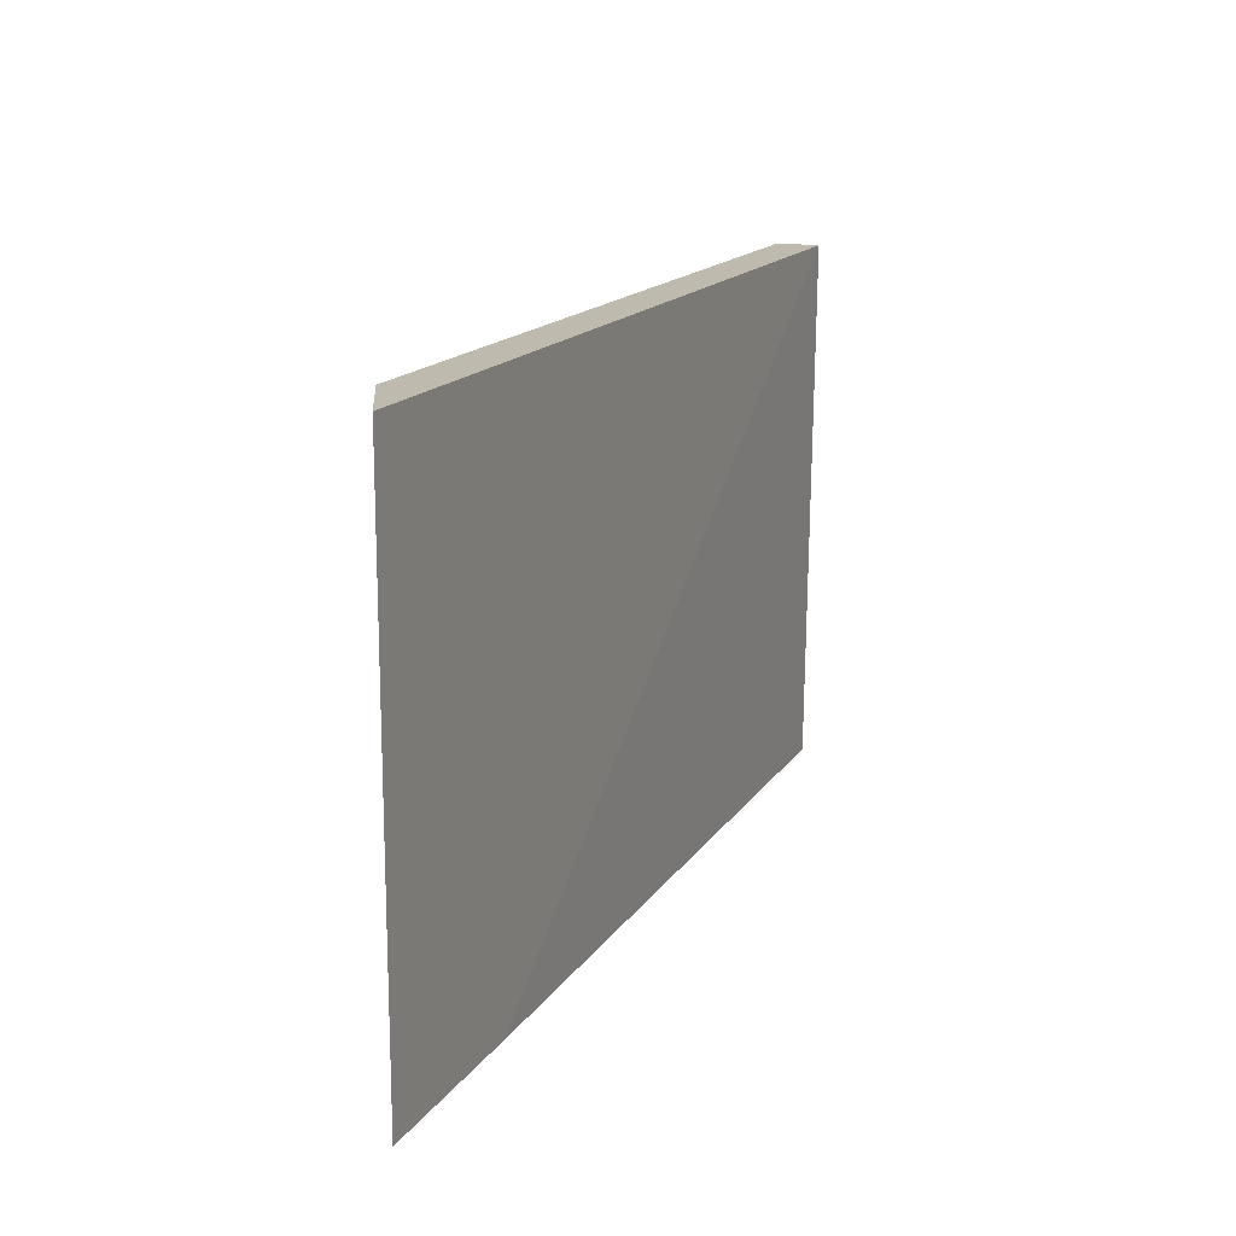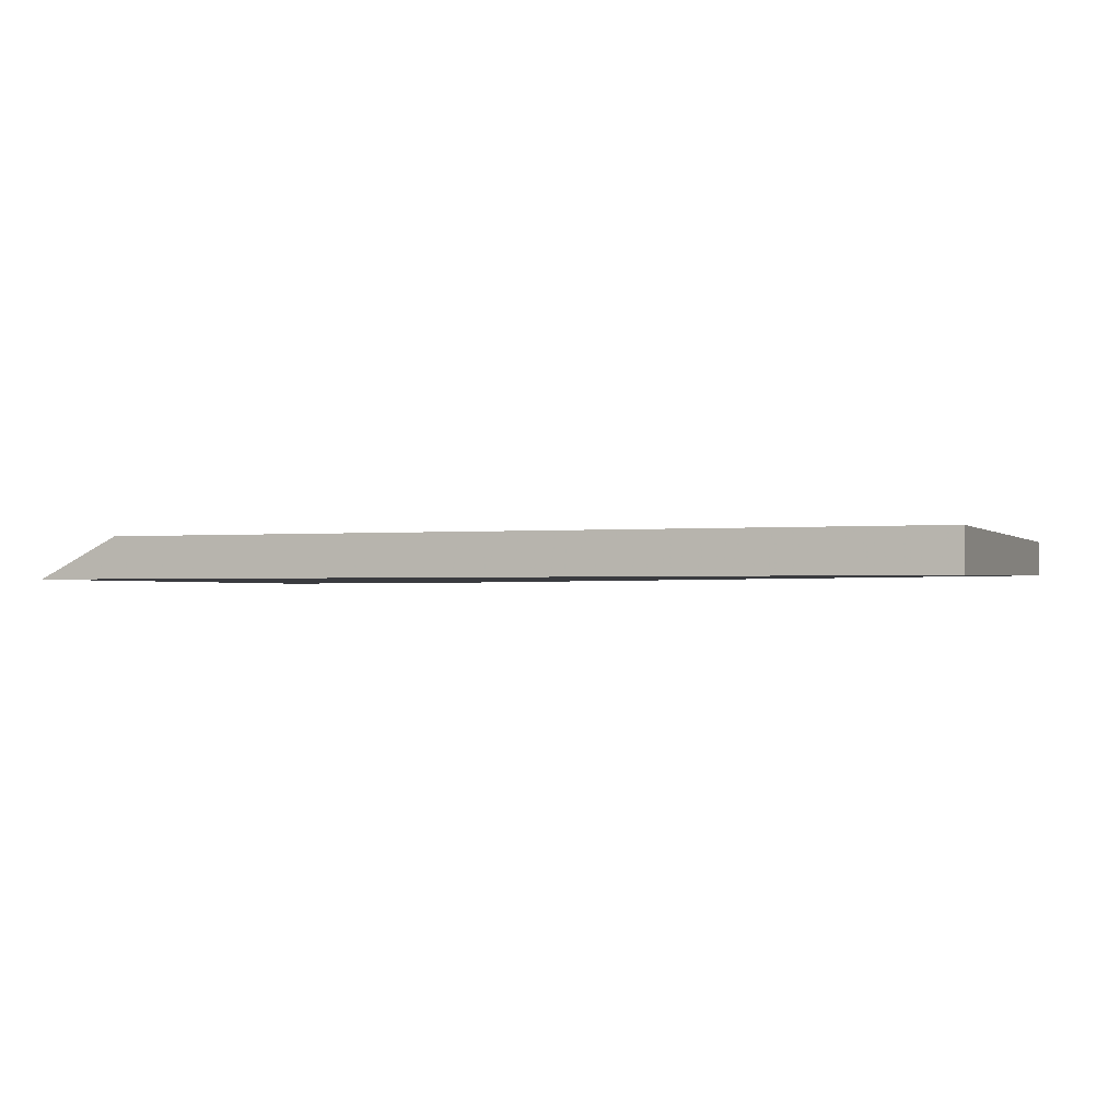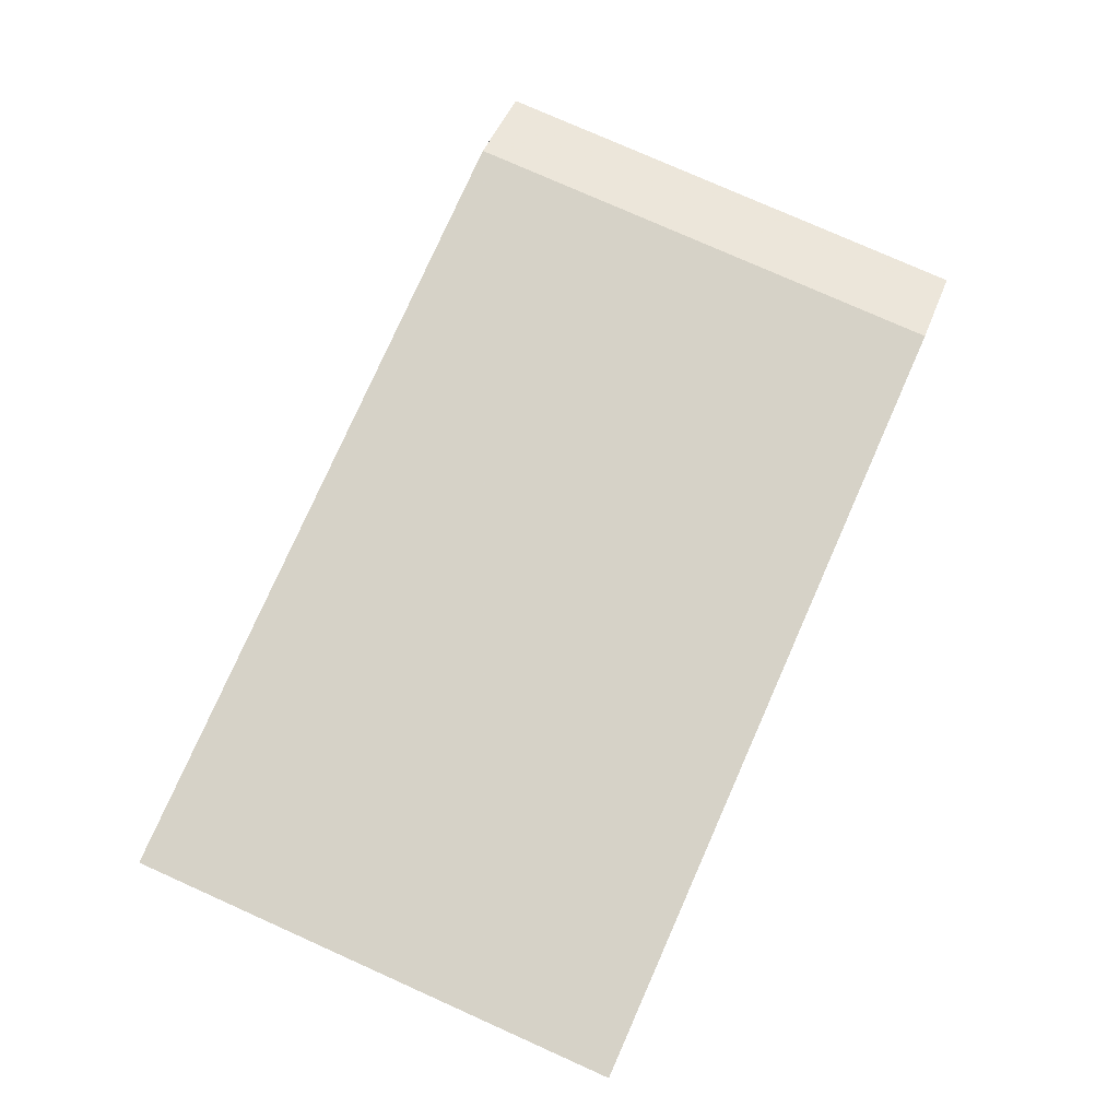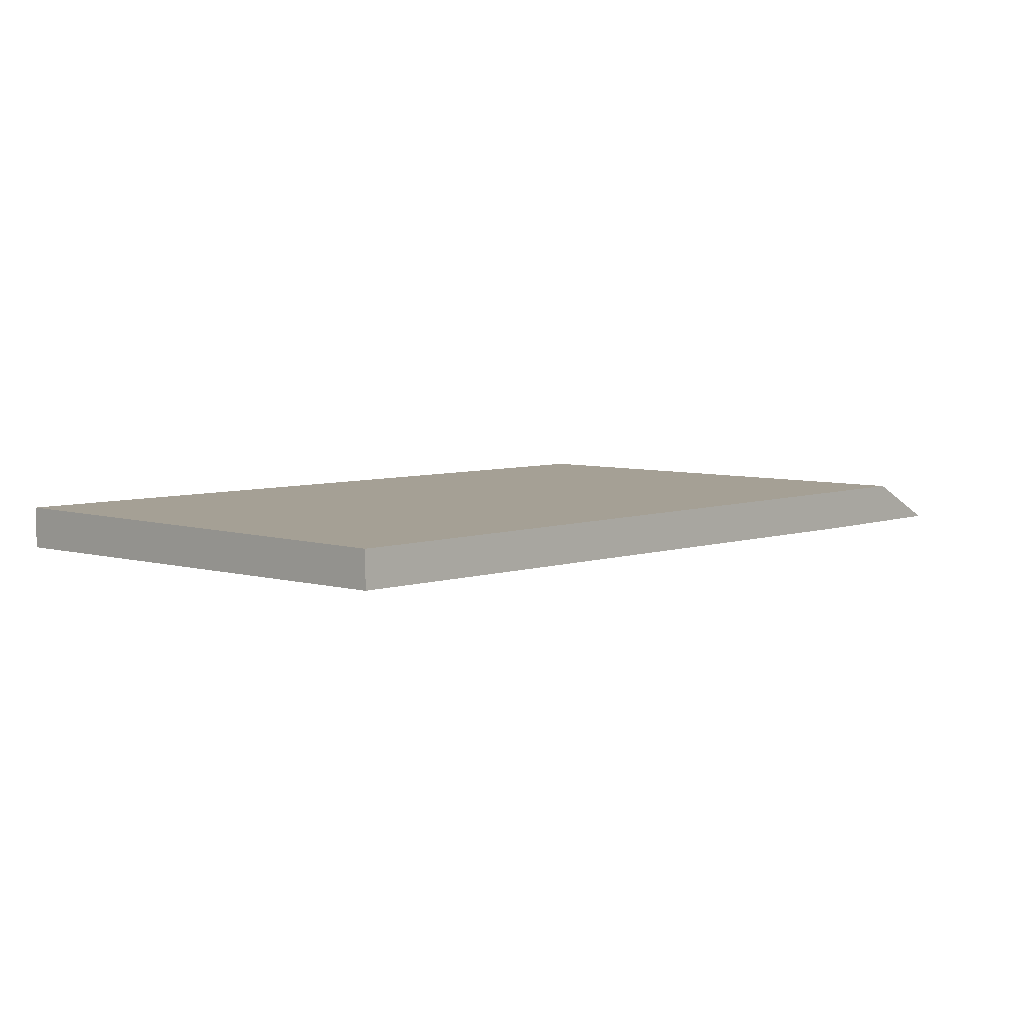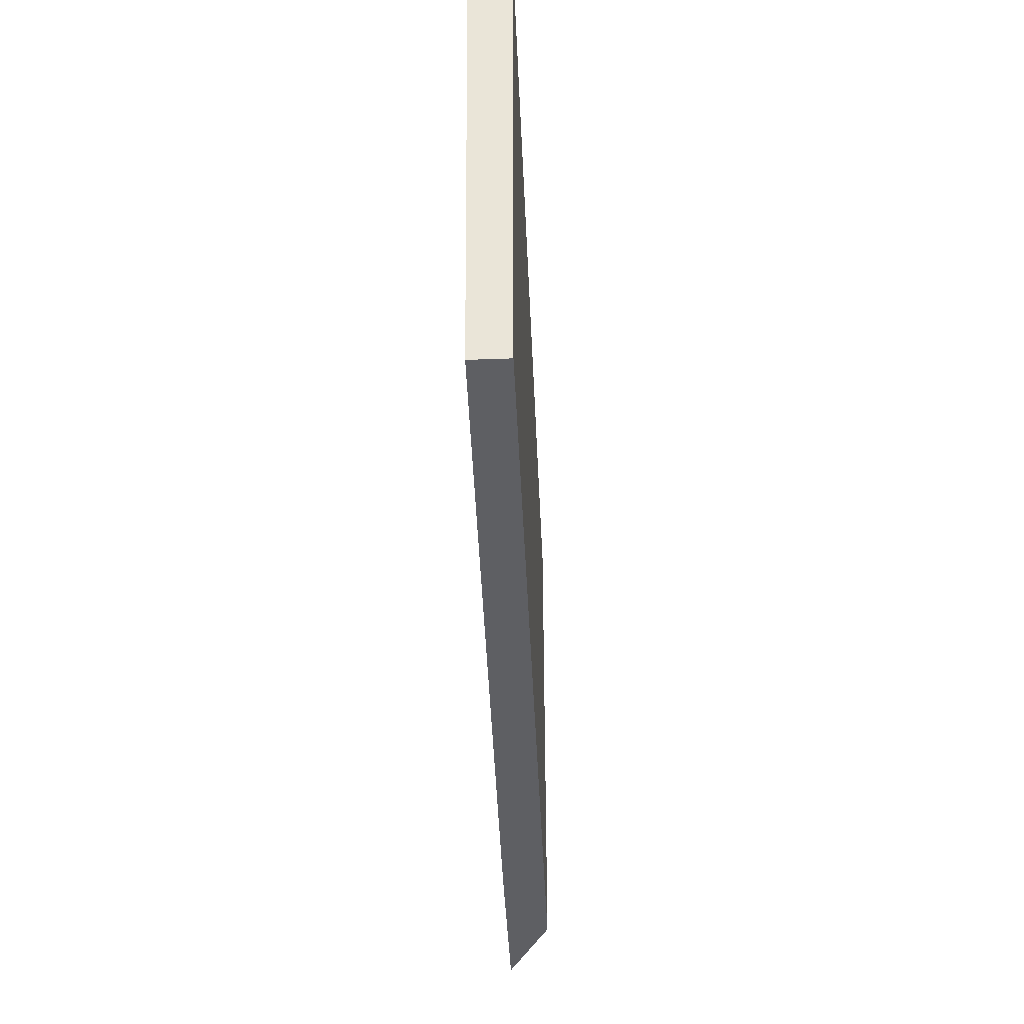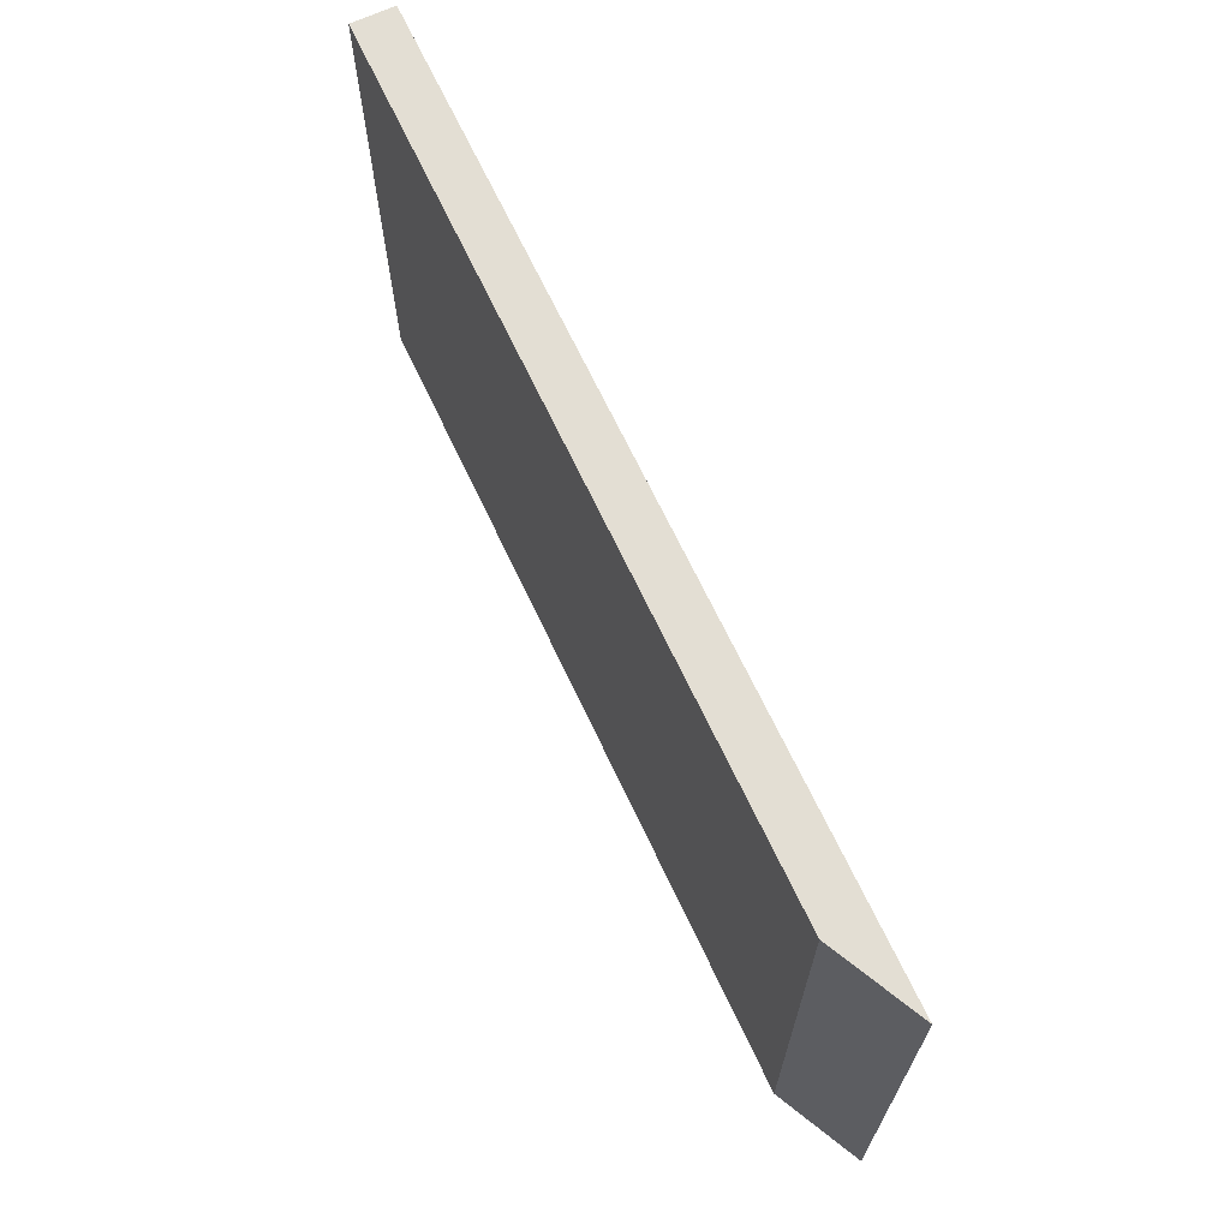
<metadata>
{"format":"obj","ext":"obj","renderer":"f3d","projection":"perspective","resolution":1024,"background":"white","views":[{"elev":15.7,"azim":112.4,"up":"+Y"},{"elev":-1.2,"azim":-159.4,"up":"+Z"},{"elev":78.5,"azim":-66.0,"up":"+Z"},{"elev":5.9,"azim":-46.9,"up":"+Z"},{"elev":-41.9,"azim":-87.5,"up":"+Y"},{"elev":67.3,"azim":64.9,"up":"+Y"}]}
</metadata>
<code>
v 0.6775 0.1397 0.4845
v 0.6437 0.1397 0.5014
v 0.6669 -0.09824 0.4898
v 0.6775 -0.09824 0.4845
v 0.5857 0.1397 0.4845
v 0.6384 0.1397 0.504
v 0.6384 -0.09824 0.504
v 0.641 -0.09824 0.5027
v 0.5935 -0.09824 0.4845
v 0.2532 0.1397 0.4846
v 0.2532 0.1397 0.504
v 0.2532 -0.09824 0.504
v 0.2532 -0.09824 0.4872
f 3 12 13
f 3 13 9
f 3 9 4
f 5 9 10
f 10 12 11
f 6 12 7
f 9 13 10
f 10 13 12
f 3 7 12
f 6 11 12
f 3 8 7
f 1 2 3
f 2 7 8
f 2 6 7
f 1 6 2
f 1 11 6
f 1 10 11
f 1 5 10
f 1 9 5
f 1 4 9
f 1 3 4
f 2 8 3

</code>
